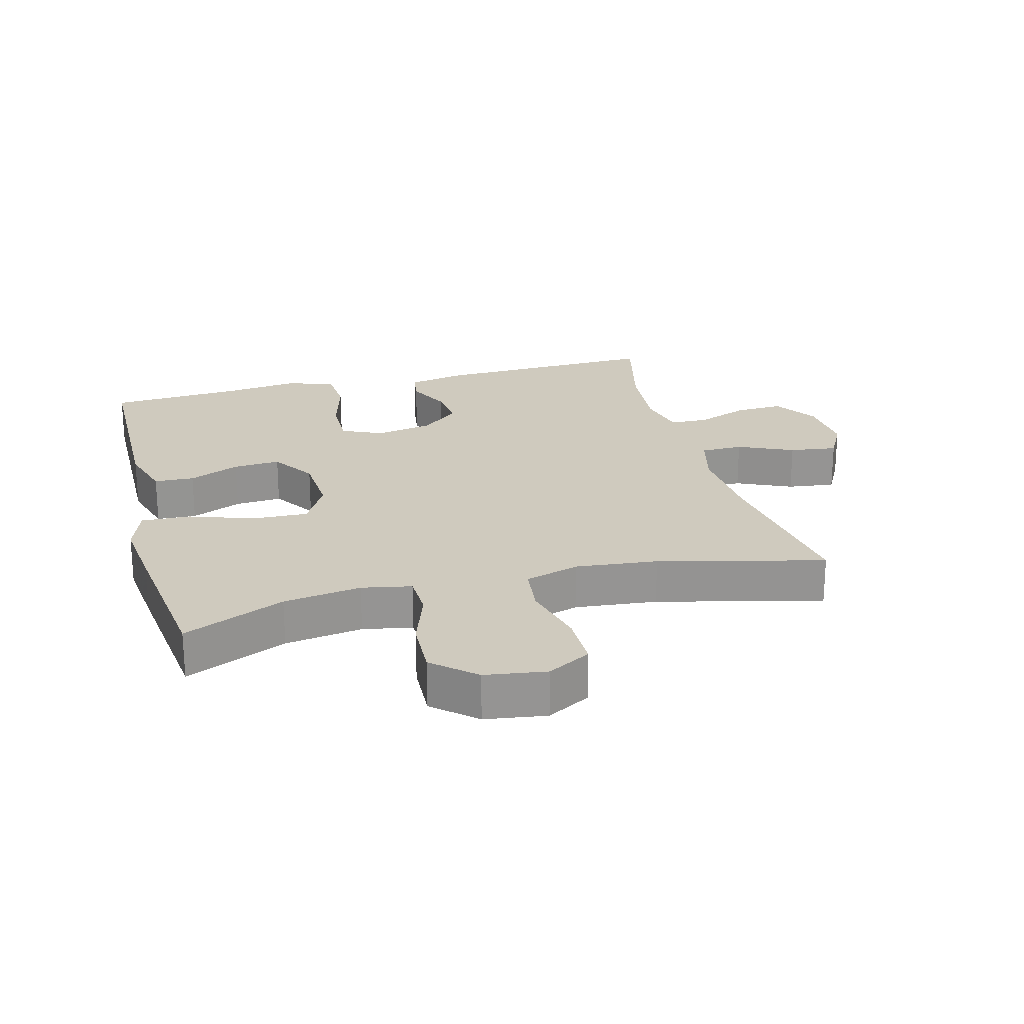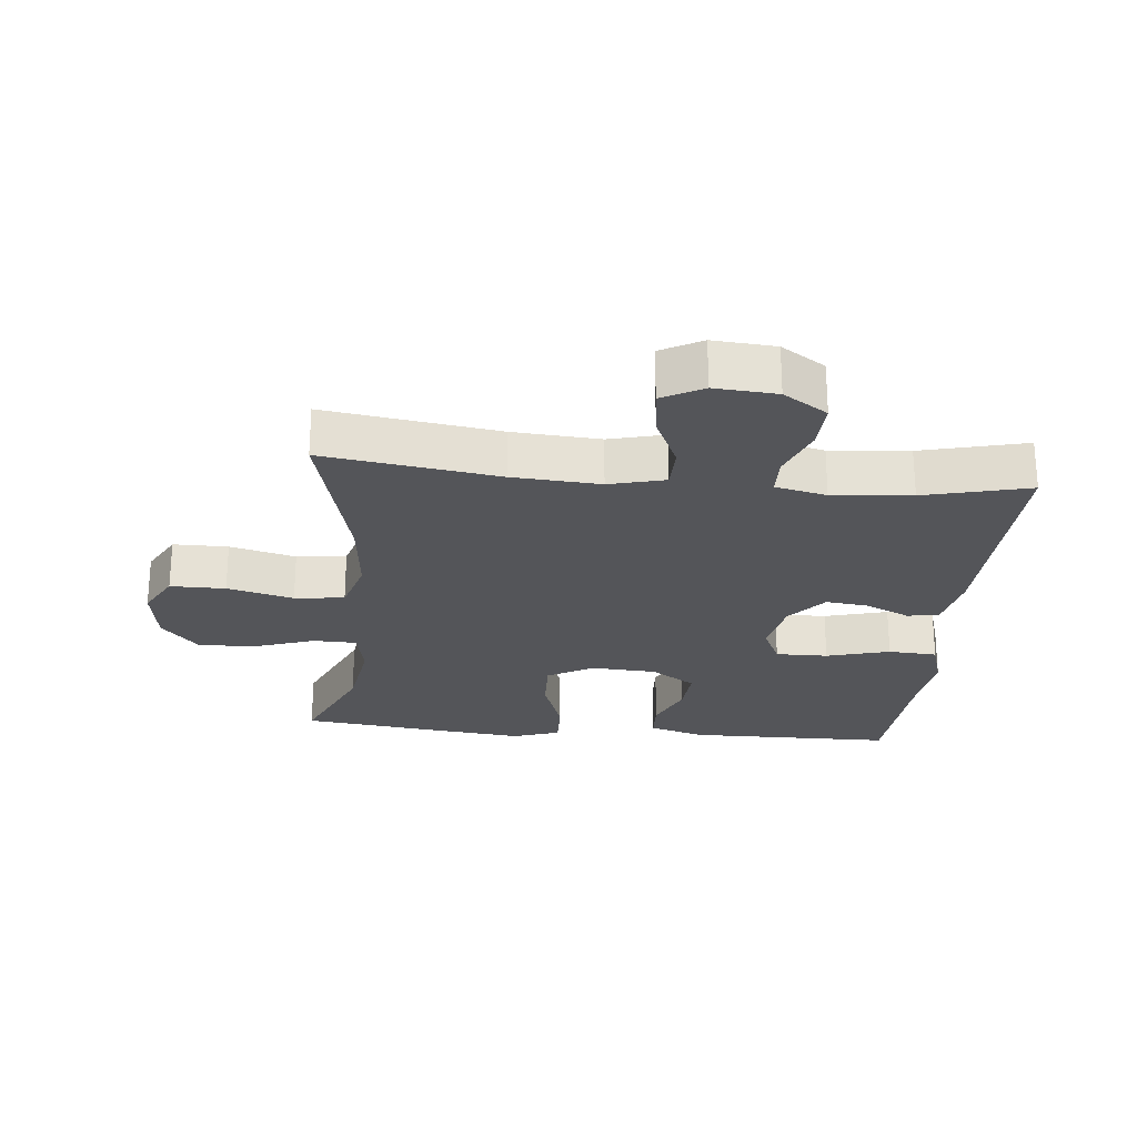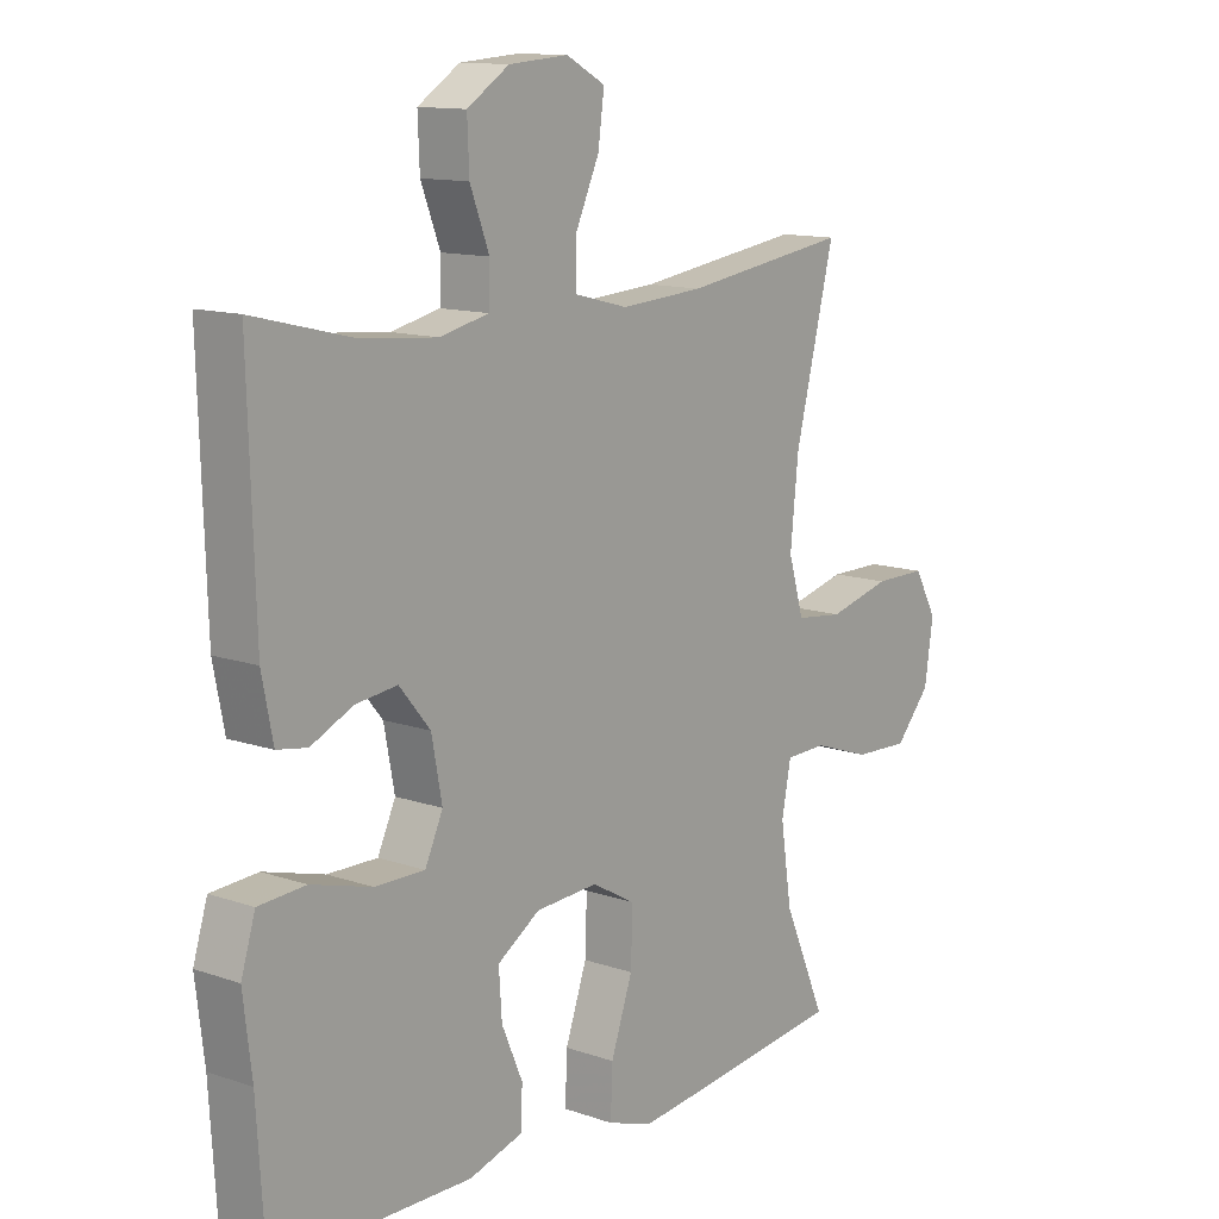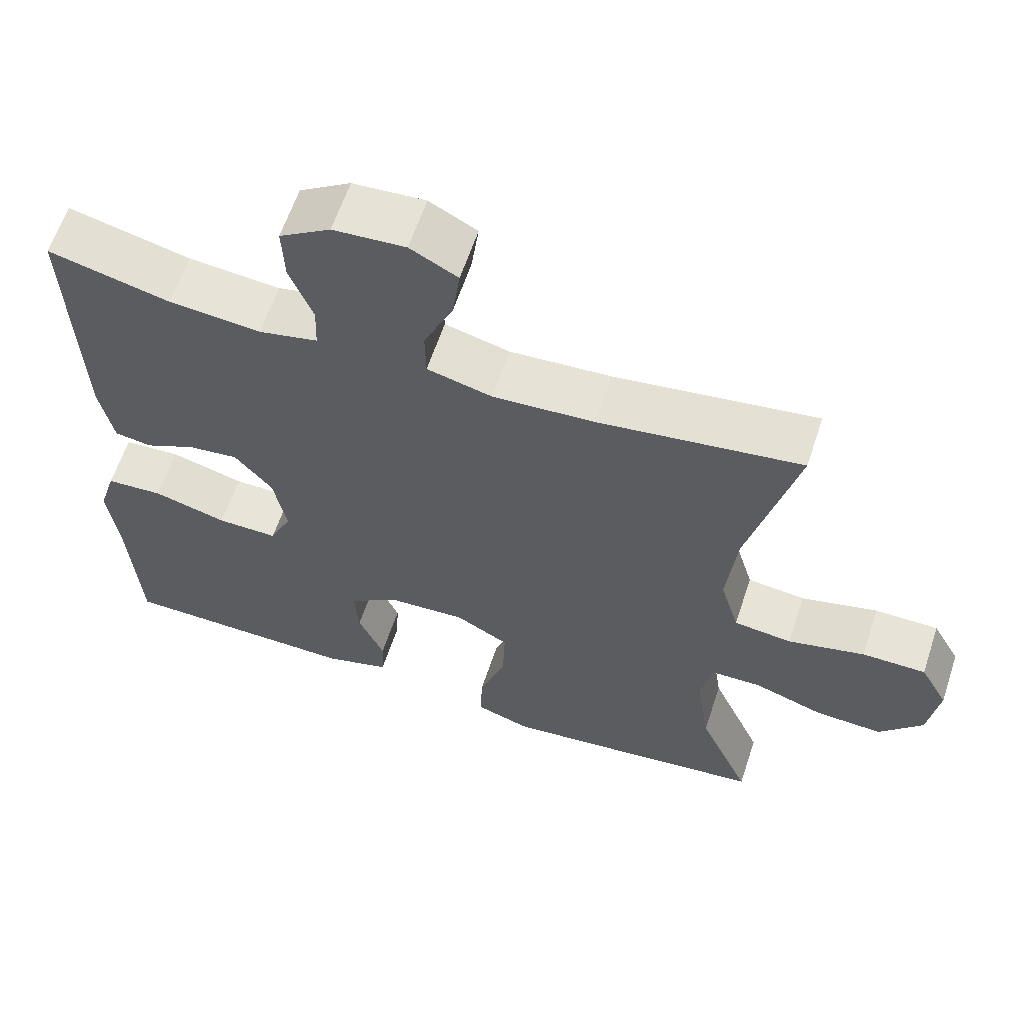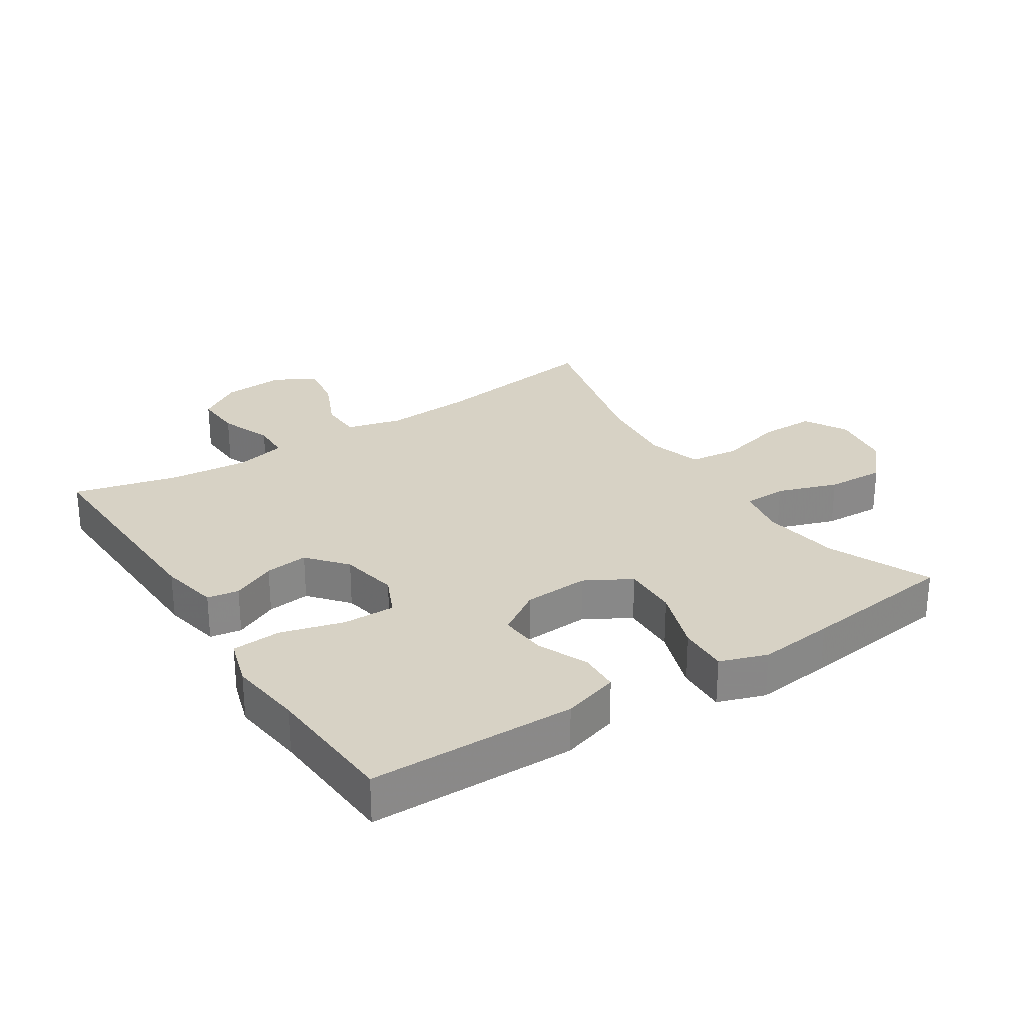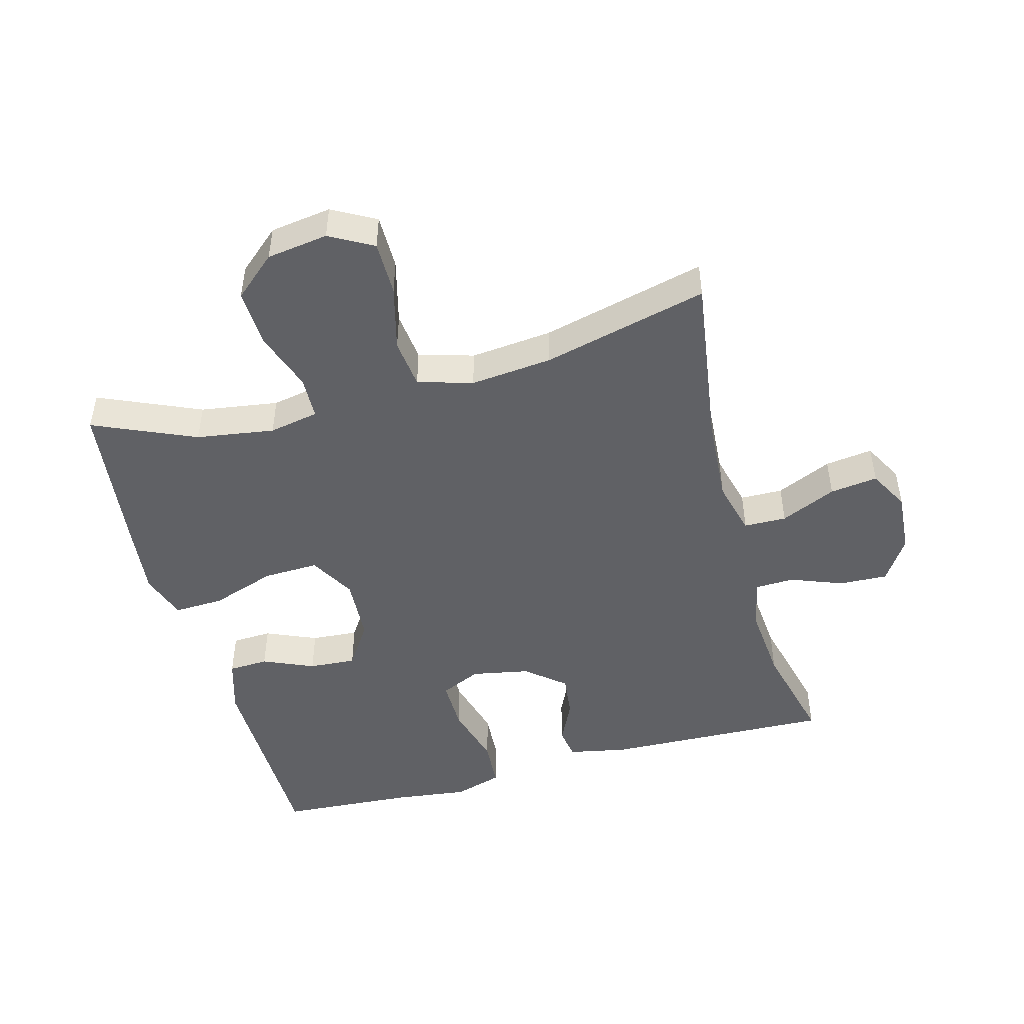
<metadata>
{"format":"obj","ext":"obj","renderer":"f3d","projection":"perspective","resolution":1024,"background":"white","views":[{"elev":23.2,"azim":-104.8,"up":"+Y"},{"elev":-24.7,"azim":-5.6,"up":"+Y"},{"elev":12.5,"azim":128.9,"up":"+Z"},{"elev":61.5,"azim":-161.7,"up":"+Z"},{"elev":27.5,"azim":147.0,"up":"+Y"},{"elev":-47.7,"azim":-74.9,"up":"+Y"}]}
</metadata>
<code>
v 0.5 0.07 0.5
v 0.489 0.07 0.147
v 0.471 0.07 0.056
v 0.422 0.07 0.048
v 0.354 0.07 0.08
v 0.287 0.07 0.088
v 0.237 0.07 0.028
v 0.22 0.07 -0.062
v 0.249 0.07 -0.125
v 0.33 0.07 -0.124
v 0.428 0.07 -0.097
v 0.504 0.07 -0.102
v 0.527 0.07 -0.177
v 0.513 0.07 -0.293
v 0.5 0.07 -0.5
v 0.181 0.07 -0.504
v 0.094 0.07 -0.478
v 0.091 0.07 -0.416
v 0.125 0.07 -0.337
v 0.13 0.07 -0.264
v 0.061 0.07 -0.219
v -0.04 0.07 -0.213
v -0.111 0.07 -0.253
v -0.108 0.07 -0.339
v -0.073 0.07 -0.44
v -0.07 0.07 -0.517
v -0.143 0.07 -0.542
v -0.26 0.07 -0.529
v -0.5 0.07 -0.5
v -0.431 0.07 -0.342
v -0.413 0.07 -0.221
v -0.428 0.07 -0.144
v -0.495 0.07 -0.142
v -0.588 0.07 -0.174
v -0.678 0.07 -0.178
v -0.735 0.07 -0.113
v -0.749 0.07 -0.018
v -0.712 0.07 0.049
v -0.627 0.07 0.049
v -0.525 0.07 0.023
v -0.448 0.07 0.032
v -0.423 0.07 0.117
v -0.436 0.07 0.244
v -0.5 0.07 0.5
v -0.231 0.07 0.461
v -0.096 0.07 0.452
v -0.01 0.07 0.474
v -0.009 0.07 0.54
v -0.048 0.07 0.626
v -0.058 0.07 0.7
v 0.005 0.07 0.734
v 0.101 0.07 0.727
v 0.169 0.07 0.683
v 0.166 0.07 0.608
v 0.135 0.07 0.527
v 0.137 0.07 0.467
v 0.216 0.07 0.449
v 0.338 0.07 0.46
v 0.5 0 0.5
v 0.489 0 0.147
v 0.471 0 0.056
v 0.422 0 0.048
v 0.354 0 0.08
v 0.287 0 0.088
v 0.237 0 0.028
v 0.22 0 -0.062
v 0.249 0 -0.125
v 0.33 0 -0.124
v 0.428 0 -0.097
v 0.504 0 -0.102
v 0.527 0 -0.177
v 0.513 0 -0.293
v 0.5 0 -0.5
v 0.181 0 -0.504
v 0.094 0 -0.478
v 0.091 0 -0.416
v 0.125 0 -0.337
v 0.13 0 -0.264
v 0.061 0 -0.219
v -0.04 0 -0.213
v -0.111 0 -0.253
v -0.108 0 -0.339
v -0.073 0 -0.44
v -0.07 0 -0.517
v -0.143 0 -0.542
v -0.26 0 -0.529
v -0.5 0 -0.5
v -0.431 0 -0.342
v -0.413 0 -0.221
v -0.428 0 -0.144
v -0.495 0 -0.142
v -0.588 0 -0.174
v -0.678 0 -0.178
v -0.735 0 -0.113
v -0.749 0 -0.018
v -0.712 0 0.049
v -0.627 0 0.049
v -0.525 0 0.023
v -0.448 0 0.032
v -0.423 0 0.117
v -0.436 0 0.244
v -0.5 0 0.5
v -0.231 0 0.461
v -0.096 0 0.452
v -0.01 0 0.474
v -0.009 0 0.54
v -0.048 0 0.626
v -0.058 0 0.7
v 0.005 0 0.734
v 0.101 0 0.727
v 0.169 0 0.683
v 0.166 0 0.608
v 0.135 0 0.527
v 0.137 0 0.467
v 0.216 0 0.449
v 0.338 0 0.46
f 52 53 54 55
f 52 55 56
f 51 52 56
f 48 49 50 51
f 47 48 51 56
f 46 47 56 57
f 43 44 45
f 42 43 45 46
f 41 42 46 57
f 37 38 39 40
f 37 40 41
f 36 37 41
f 33 34 35 36
f 32 33 36 41
f 31 32 41 57
f 27 28 29 30
f 24 25 26 27
f 23 24 27 30
f 22 23 30 31
f 16 17 18 19
f 14 15 16 19
f 14 19 20
f 13 14 20 21
f 10 11 12 13
f 9 10 13 21
f 2 3 4 5
f 58 1 2 5
f 58 5 6
f 22 31 57 58
f 22 58 6 7
f 8 9 21 22
f 7 8 22
f 113 112 111 110
f 114 113 110
f 114 110 109
f 109 108 107 106
f 114 109 106 105
f 115 114 105 104
f 103 102 101
f 104 103 101 100
f 115 104 100 99
f 98 97 96 95
f 99 98 95
f 99 95 94
f 94 93 92 91
f 99 94 91 90
f 115 99 90 89
f 88 87 86 85
f 85 84 83 82
f 88 85 82 81
f 89 88 81 80
f 77 76 75 74
f 77 74 73 72
f 78 77 72
f 79 78 72 71
f 71 70 69 68
f 79 71 68 67
f 63 62 61 60
f 63 60 59 116
f 64 63 116
f 116 115 89 80
f 65 64 116 80
f 80 79 67 66
f 80 66 65
f 1 59 60 2
f 2 60 61 3
f 3 61 62 4
f 4 62 63 5
f 5 63 64 6
f 6 64 65 7
f 7 65 66 8
f 8 66 67 9
f 9 67 68 10
f 10 68 69 11
f 11 69 70 12
f 12 70 71 13
f 13 71 72 14
f 14 72 73 15
f 15 73 74 16
f 16 74 75 17
f 17 75 76 18
f 18 76 77 19
f 19 77 78 20
f 20 78 79 21
f 21 79 80 22
f 22 80 81 23
f 23 81 82 24
f 24 82 83 25
f 25 83 84 26
f 26 84 85 27
f 27 85 86 28
f 28 86 87 29
f 29 87 88 30
f 30 88 89 31
f 31 89 90 32
f 32 90 91 33
f 33 91 92 34
f 34 92 93 35
f 35 93 94 36
f 36 94 95 37
f 37 95 96 38
f 38 96 97 39
f 39 97 98 40
f 40 98 99 41
f 41 99 100 42
f 42 100 101 43
f 43 101 102 44
f 44 102 103 45
f 45 103 104 46
f 46 104 105 47
f 47 105 106 48
f 48 106 107 49
f 49 107 108 50
f 50 108 109 51
f 51 109 110 52
f 52 110 111 53
f 53 111 112 54
f 54 112 113 55
f 55 113 114 56
f 56 114 115 57
f 57 115 116 58
f 58 116 59 1

</code>
